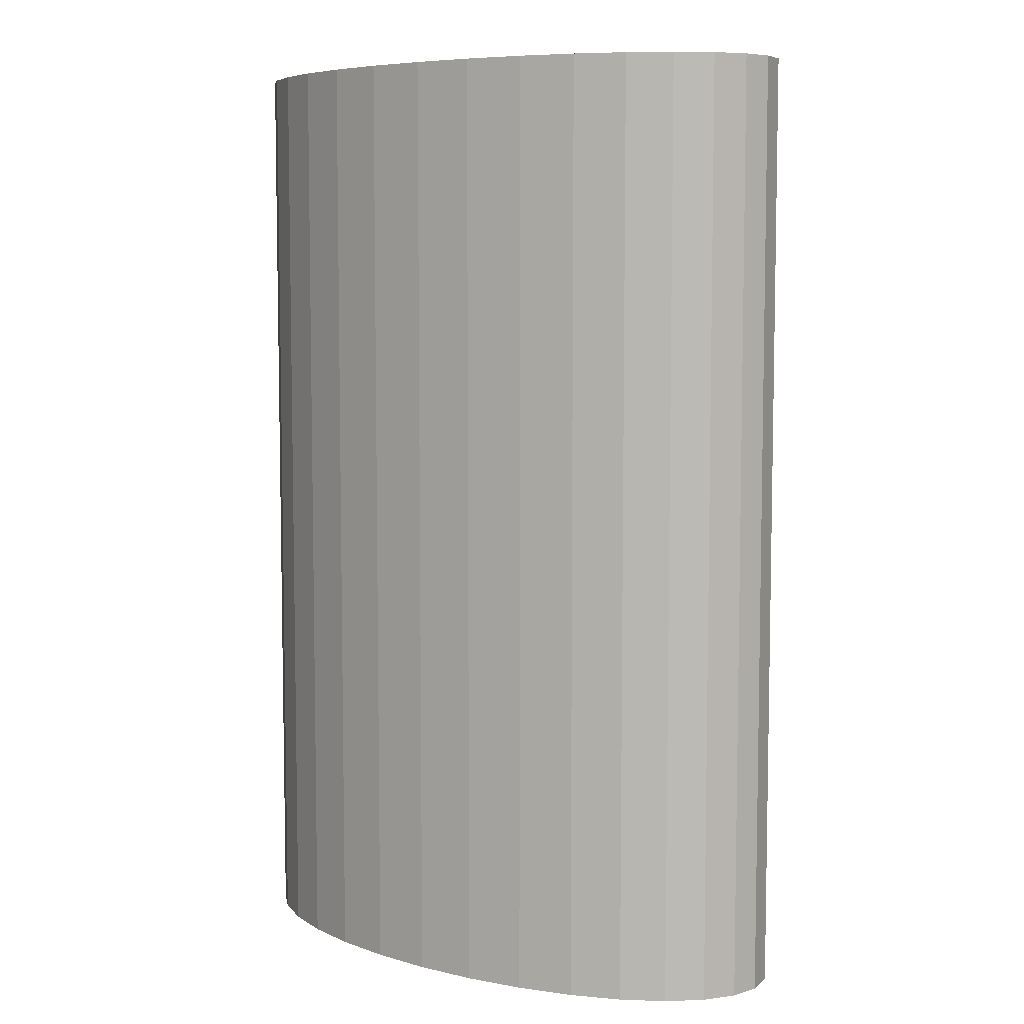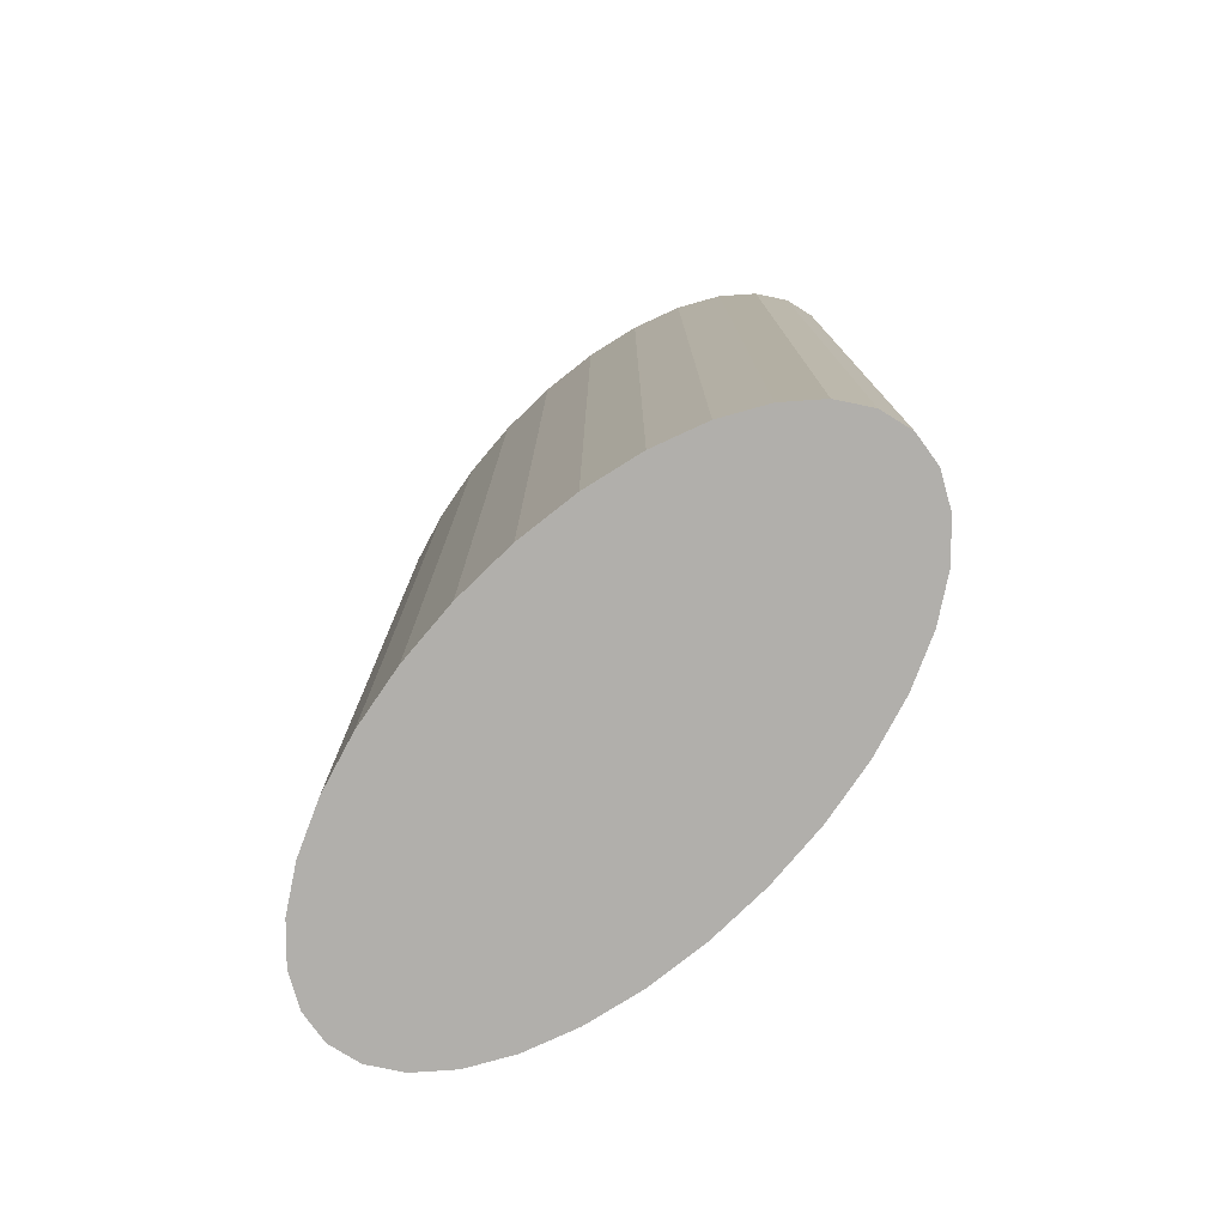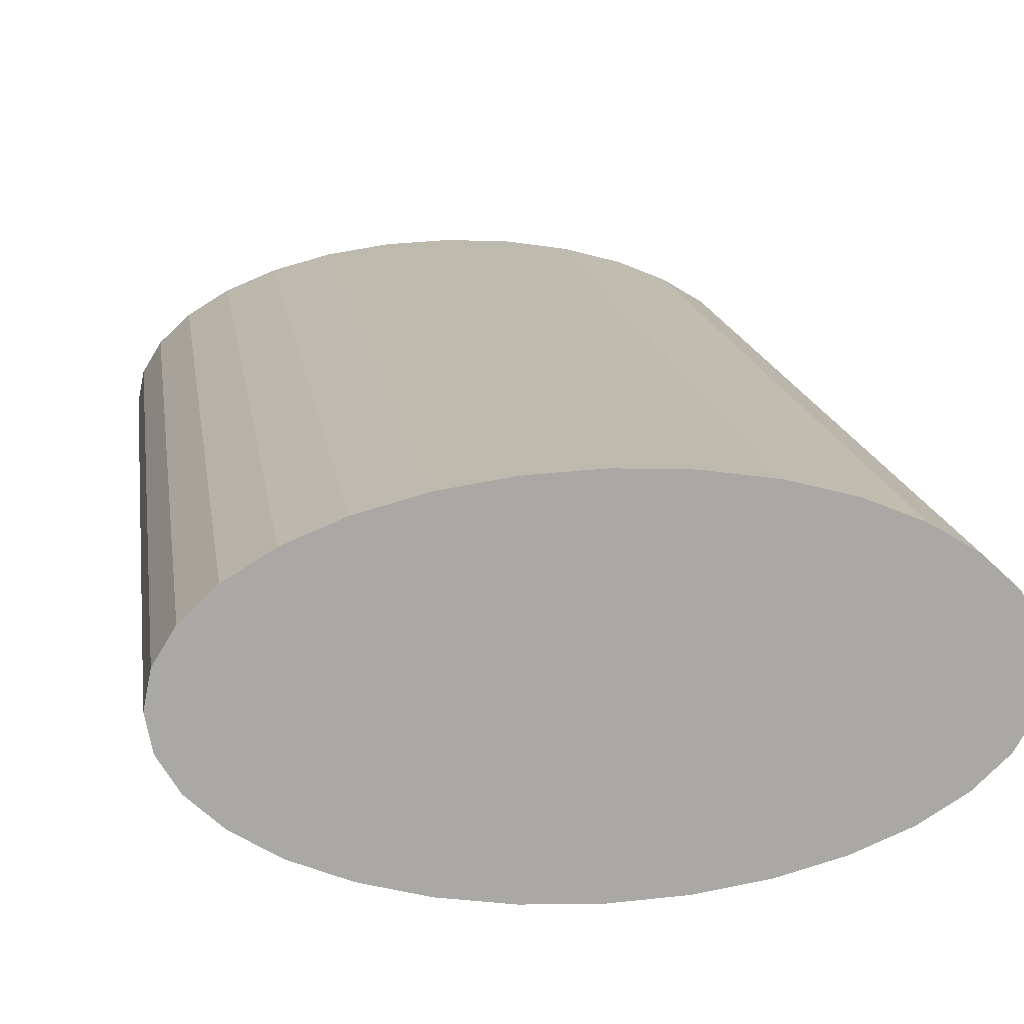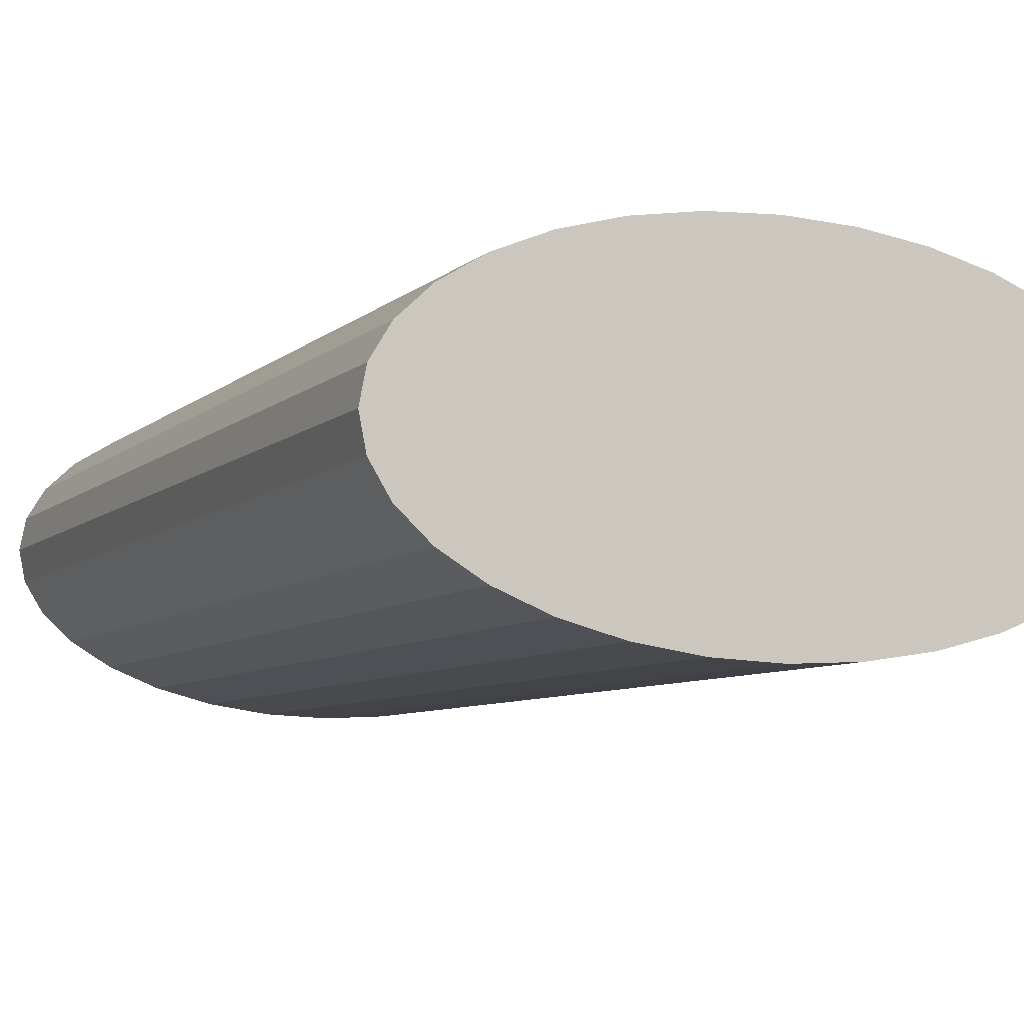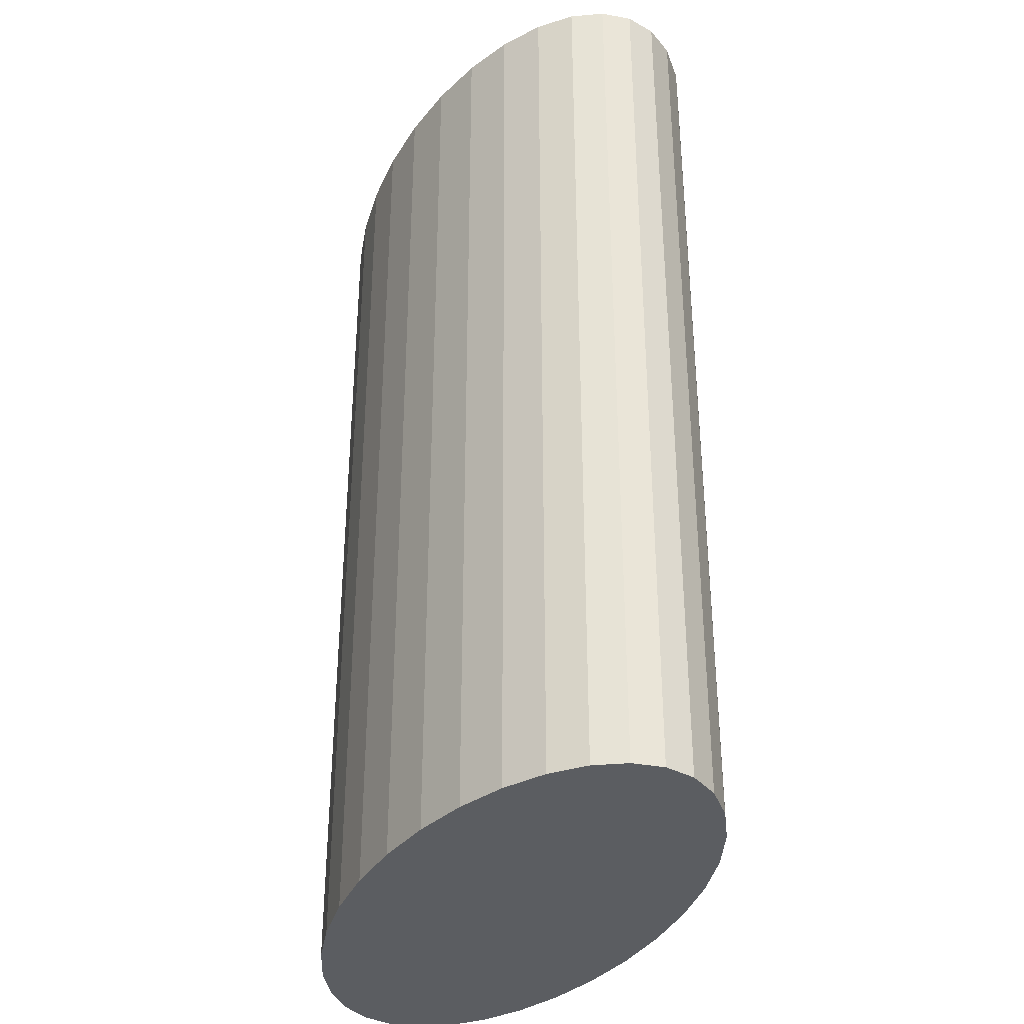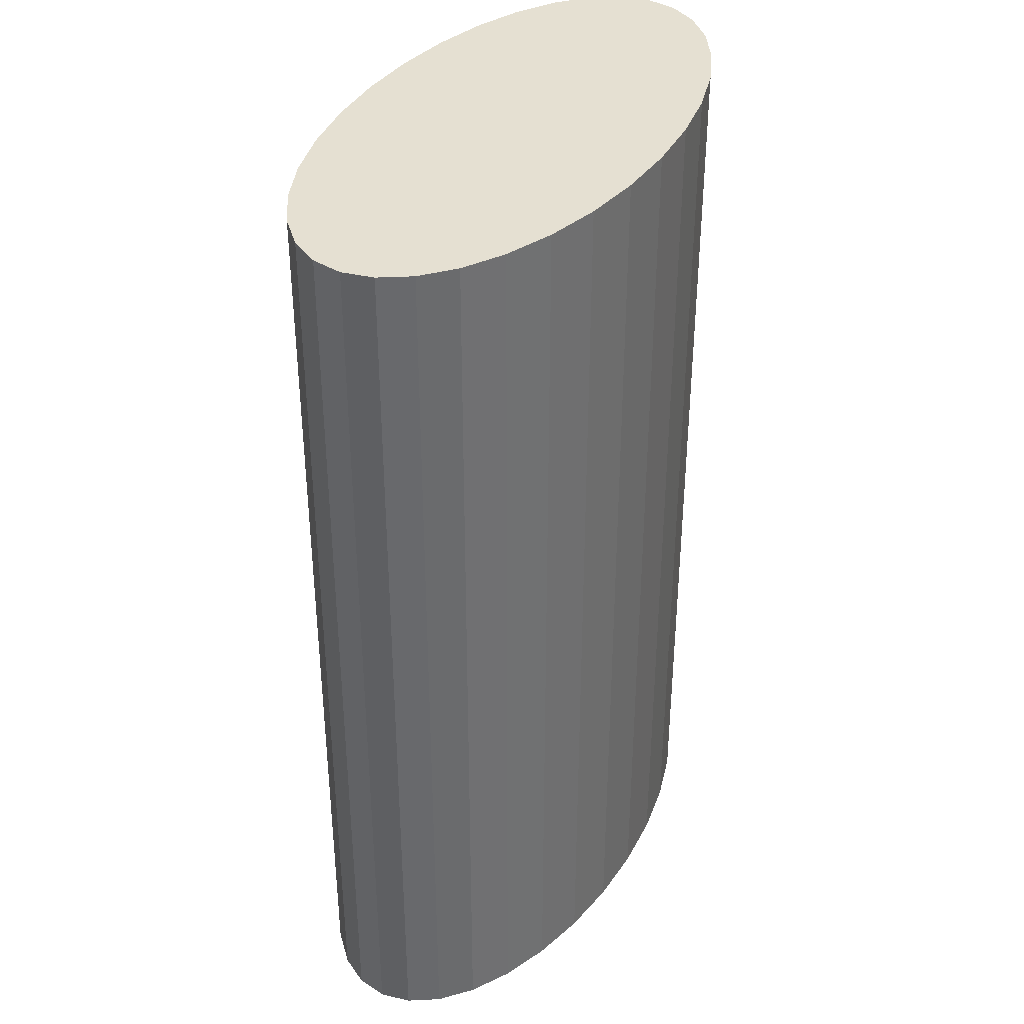
<metadata>
{"format":"obj","ext":"obj","renderer":"f3d","projection":"perspective","resolution":1024,"background":"white","views":[{"elev":6.8,"azim":-142.7,"up":"+Y"},{"elev":-78.2,"azim":-133.0,"up":"+Y"},{"elev":15.2,"azim":-7.9,"up":"+Z"},{"elev":-6.9,"azim":156.4,"up":"+Z"},{"elev":-35.6,"azim":-114.6,"up":"+Y"},{"elev":37.6,"azim":117.7,"up":"+Y"}]}
</metadata>
<code>
o Cylinder_Cylinder.001
v 0.2883 -0.005569 -0.409
v 0.2883 2.994 -0.409
v 0.4834 -0.005569 -0.3994
v 0.4834 2.994 -0.3994
v 0.671 -0.005569 -0.3709
v 0.671 2.994 -0.3709
v 0.8439 -0.005569 -0.3247
v 0.8439 2.994 -0.3247
v 0.9954 -0.005569 -0.2625
v 0.9954 2.994 -0.2625
v 1.12 -0.005569 -0.1868
v 1.12 2.994 -0.1868
v 1.212 -0.005569 -0.1003
v 1.212 2.994 -0.1003
v 1.269 -0.005569 -0.006537
v 1.269 2.994 -0.006537
v 1.288 -0.005569 0.09101
v 1.288 2.994 0.09101
v 1.269 -0.005569 0.1886
v 1.269 2.994 0.1886
v 1.212 -0.005569 0.2823
v 1.212 2.994 0.2823
v 1.12 -0.005569 0.3688
v 1.12 2.994 0.3688
v 0.9954 -0.005569 0.4446
v 0.9954 2.994 0.4446
v 0.8439 -0.005569 0.5067
v 0.8439 2.994 0.5067
v 0.671 -0.005569 0.5529
v 0.671 2.994 0.5529
v 0.4834 -0.005569 0.5814
v 0.4834 2.994 0.5814
v 0.2883 -0.005569 0.591
v 0.2883 2.994 0.591
v 0.09321 -0.005569 0.5814
v 0.09321 2.994 0.5814
v -0.09438 -0.005569 0.5529
v -0.09438 2.994 0.5529
v -0.2673 -0.005569 0.5067
v -0.2673 2.994 0.5067
v -0.4188 -0.005569 0.4446
v -0.4188 2.994 0.4446
v -0.5432 -0.005569 0.3688
v -0.5432 2.994 0.3688
v -0.6356 -0.005569 0.2823
v -0.6356 2.994 0.2823
v -0.6925 -0.005569 0.1886
v -0.6925 2.994 0.1886
v -0.7117 -0.005569 0.09101
v -0.7117 2.994 0.09101
v -0.6925 -0.005569 -0.006537
v -0.6925 2.994 -0.006537
v -0.6356 -0.005569 -0.1003
v -0.6356 2.994 -0.1003
v -0.5432 -0.005569 -0.1868
v -0.5432 2.994 -0.1868
v -0.4188 -0.005569 -0.2625
v -0.4188 2.994 -0.2625
v -0.2673 -0.005569 -0.3247
v -0.2673 2.994 -0.3247
v -0.09438 -0.005569 -0.3709
v -0.09438 2.994 -0.3709
v 0.09321 -0.005569 -0.3994
v 0.09321 2.994 -0.3994
f 2 3 1
f 4 5 3
f 6 7 5
f 8 9 7
f 10 11 9
f 12 13 11
f 14 15 13
f 16 17 15
f 18 19 17
f 20 21 19
f 22 23 21
f 24 25 23
f 26 27 25
f 28 29 27
f 30 31 29
f 32 33 31
f 34 35 33
f 36 37 35
f 38 39 37
f 40 41 39
f 42 43 41
f 44 45 43
f 46 47 45
f 48 49 47
f 50 51 49
f 52 53 51
f 54 55 53
f 56 57 55
f 58 59 57
f 60 61 59
f 54 38 22
f 62 63 61
f 64 1 63
f 15 31 47
f 2 4 3
f 4 6 5
f 6 8 7
f 8 10 9
f 10 12 11
f 12 14 13
f 14 16 15
f 16 18 17
f 18 20 19
f 20 22 21
f 22 24 23
f 24 26 25
f 26 28 27
f 28 30 29
f 30 32 31
f 32 34 33
f 34 36 35
f 36 38 37
f 38 40 39
f 40 42 41
f 42 44 43
f 44 46 45
f 46 48 47
f 48 50 49
f 50 52 51
f 52 54 53
f 54 56 55
f 56 58 57
f 58 60 59
f 60 62 61
f 6 4 2
f 2 64 6
f 64 62 6
f 62 60 58
f 58 56 54
f 54 52 50
f 50 48 54
f 48 46 54
f 46 44 38
f 44 42 38
f 42 40 38
f 38 36 34
f 34 32 30
f 30 28 26
f 26 24 22
f 22 20 18
f 18 16 22
f 16 14 22
f 14 12 10
f 10 8 6
f 62 58 6
f 58 54 6
f 38 34 22
f 34 30 22
f 30 26 22
f 14 10 22
f 10 6 22
f 54 46 38
f 6 54 22
f 62 64 63
f 64 2 1
f 63 1 3
f 3 5 7
f 7 9 11
f 11 13 7
f 13 15 7
f 15 17 19
f 19 21 15
f 21 23 15
f 23 25 31
f 25 27 31
f 27 29 31
f 31 33 35
f 35 37 39
f 39 41 43
f 43 45 47
f 47 49 51
f 51 53 55
f 55 57 63
f 57 59 63
f 59 61 63
f 63 3 7
f 31 35 47
f 35 39 47
f 39 43 47
f 47 51 63
f 51 55 63
f 63 7 15
f 15 23 31
f 63 15 47

</code>
